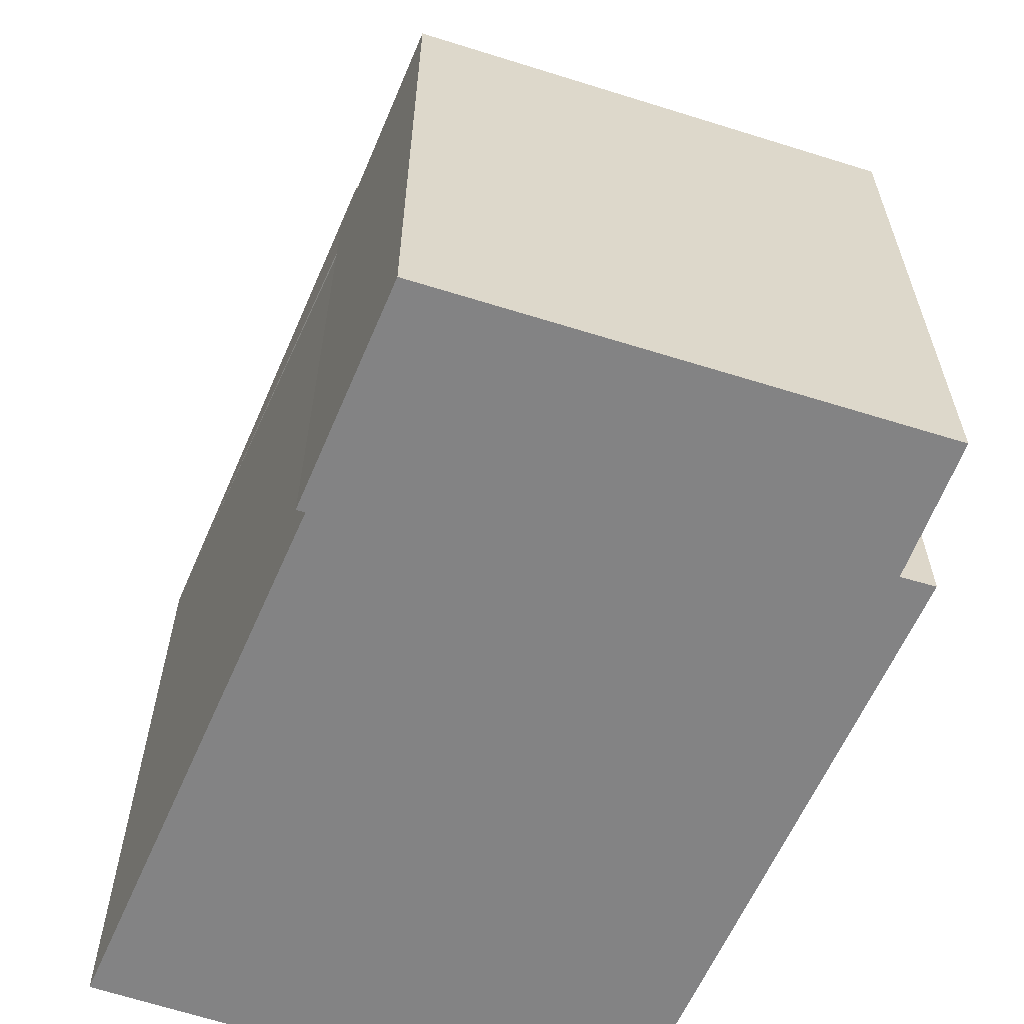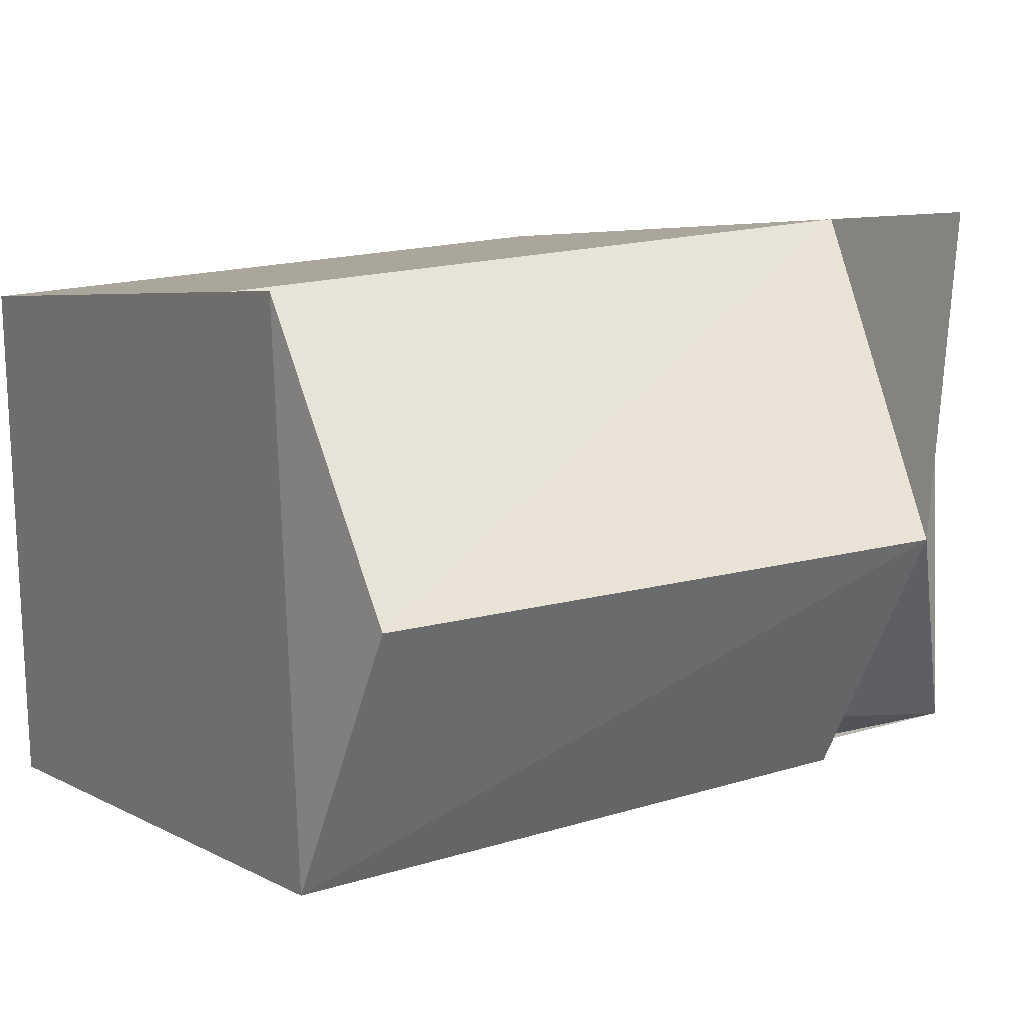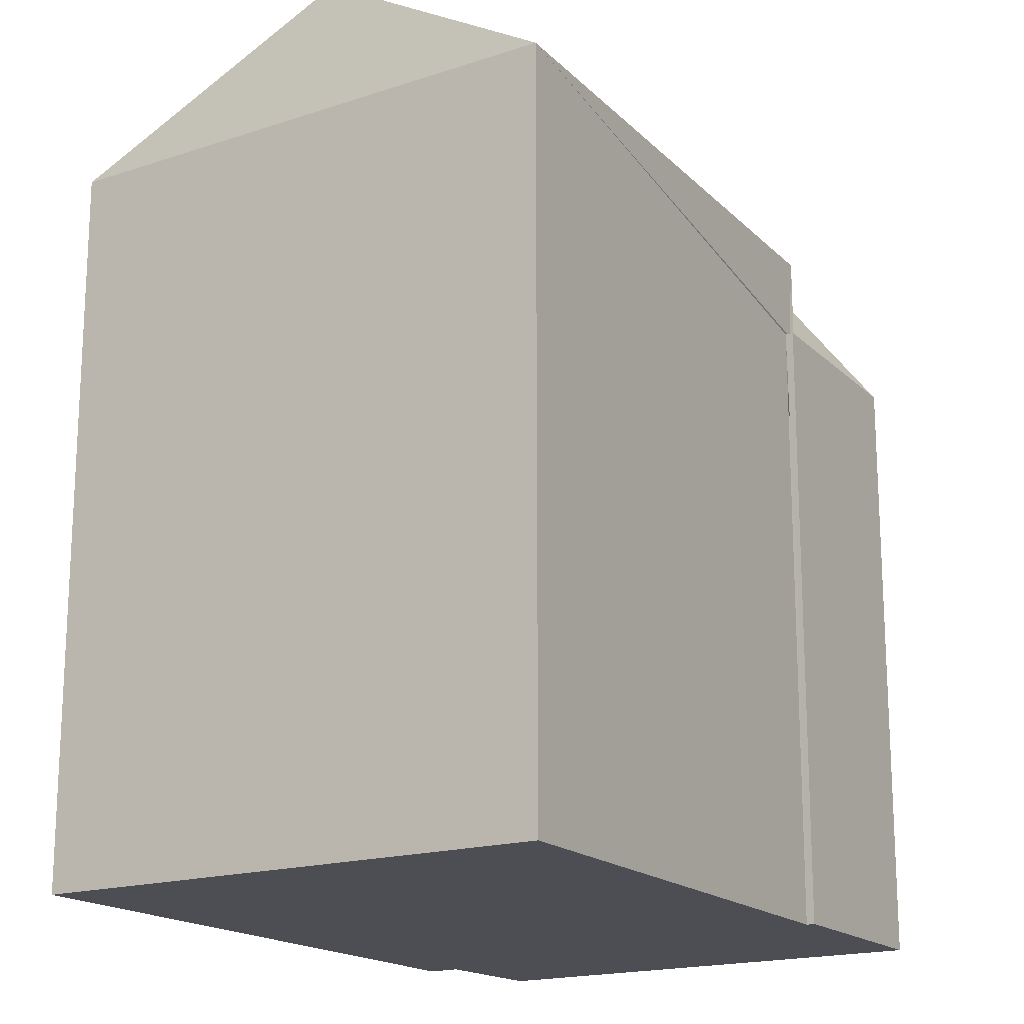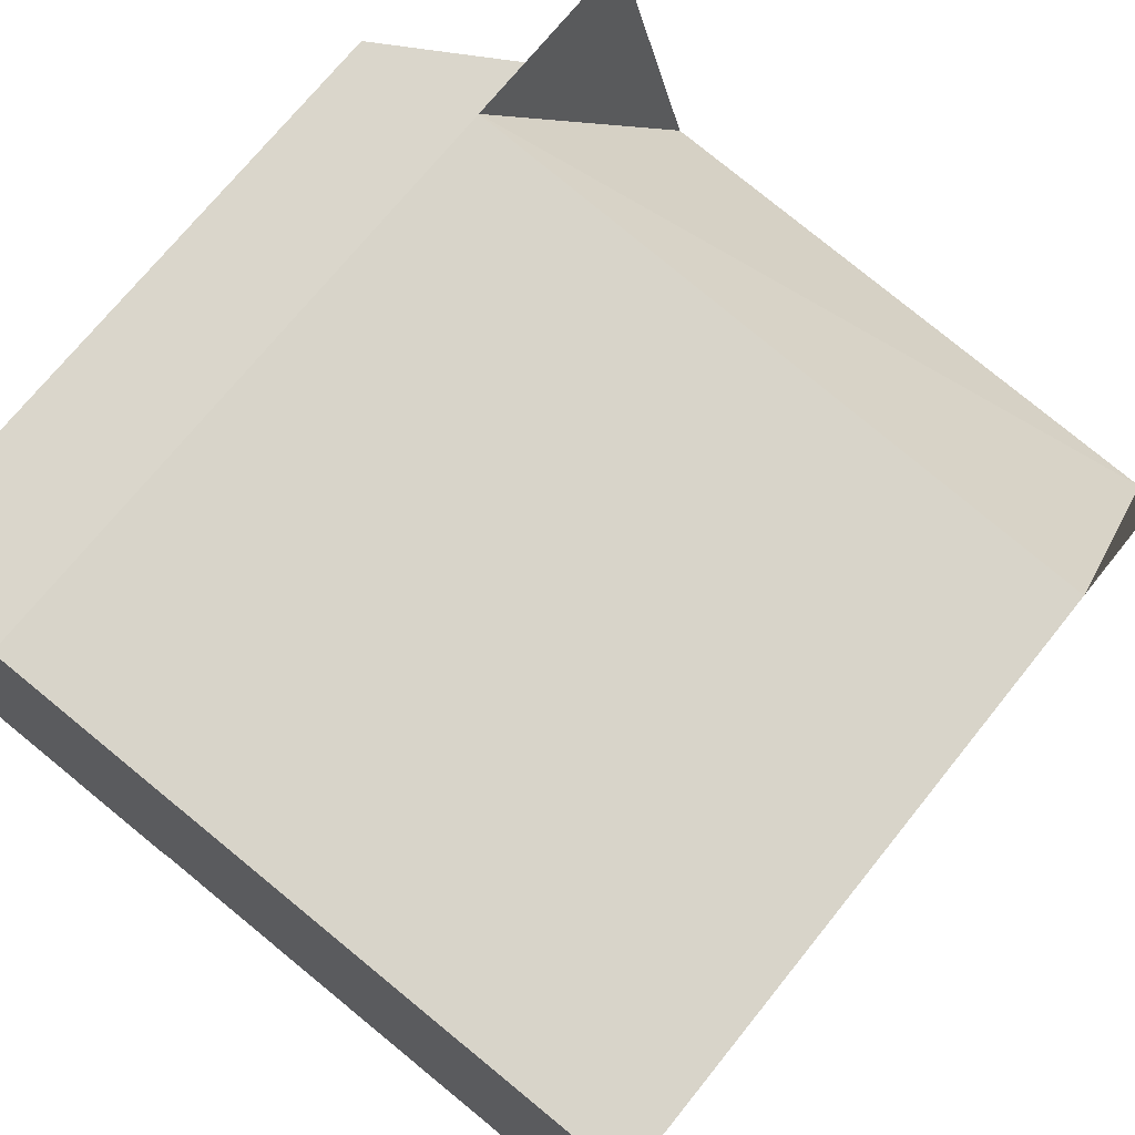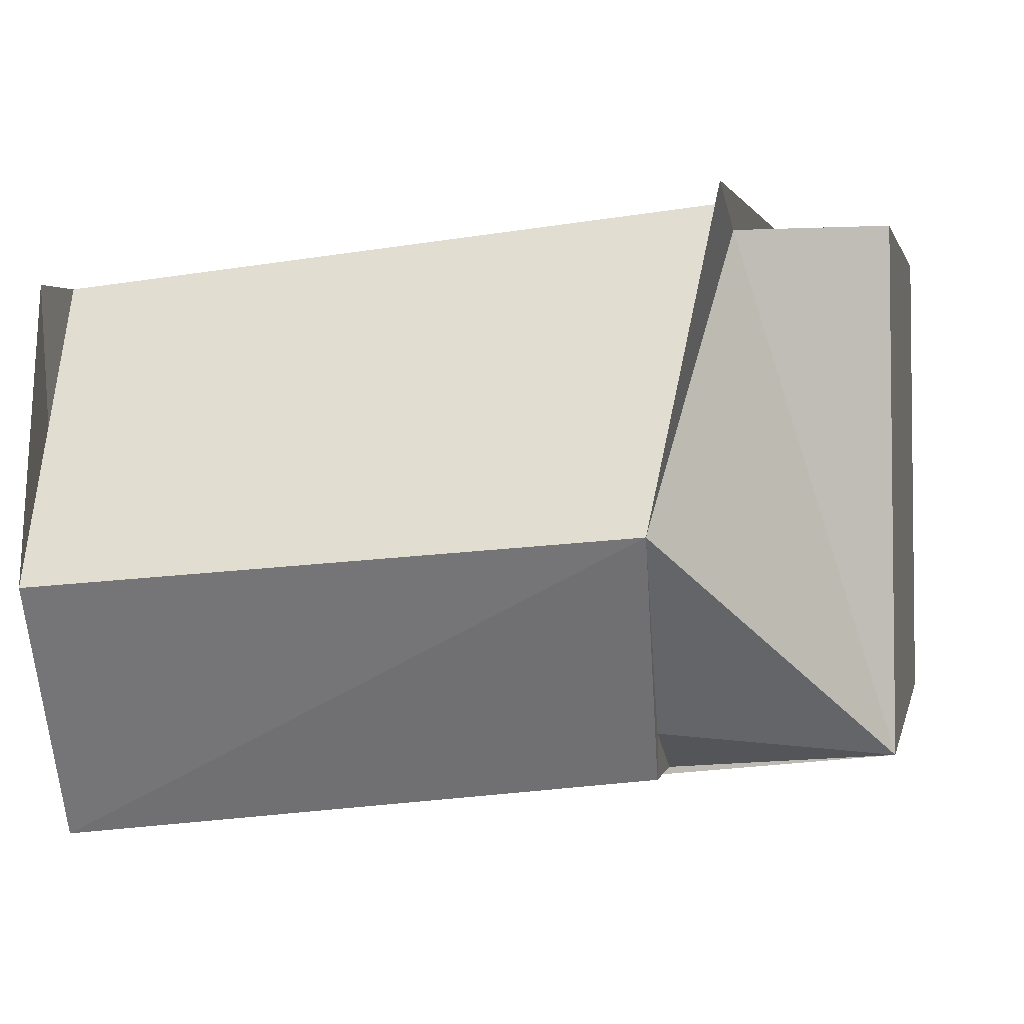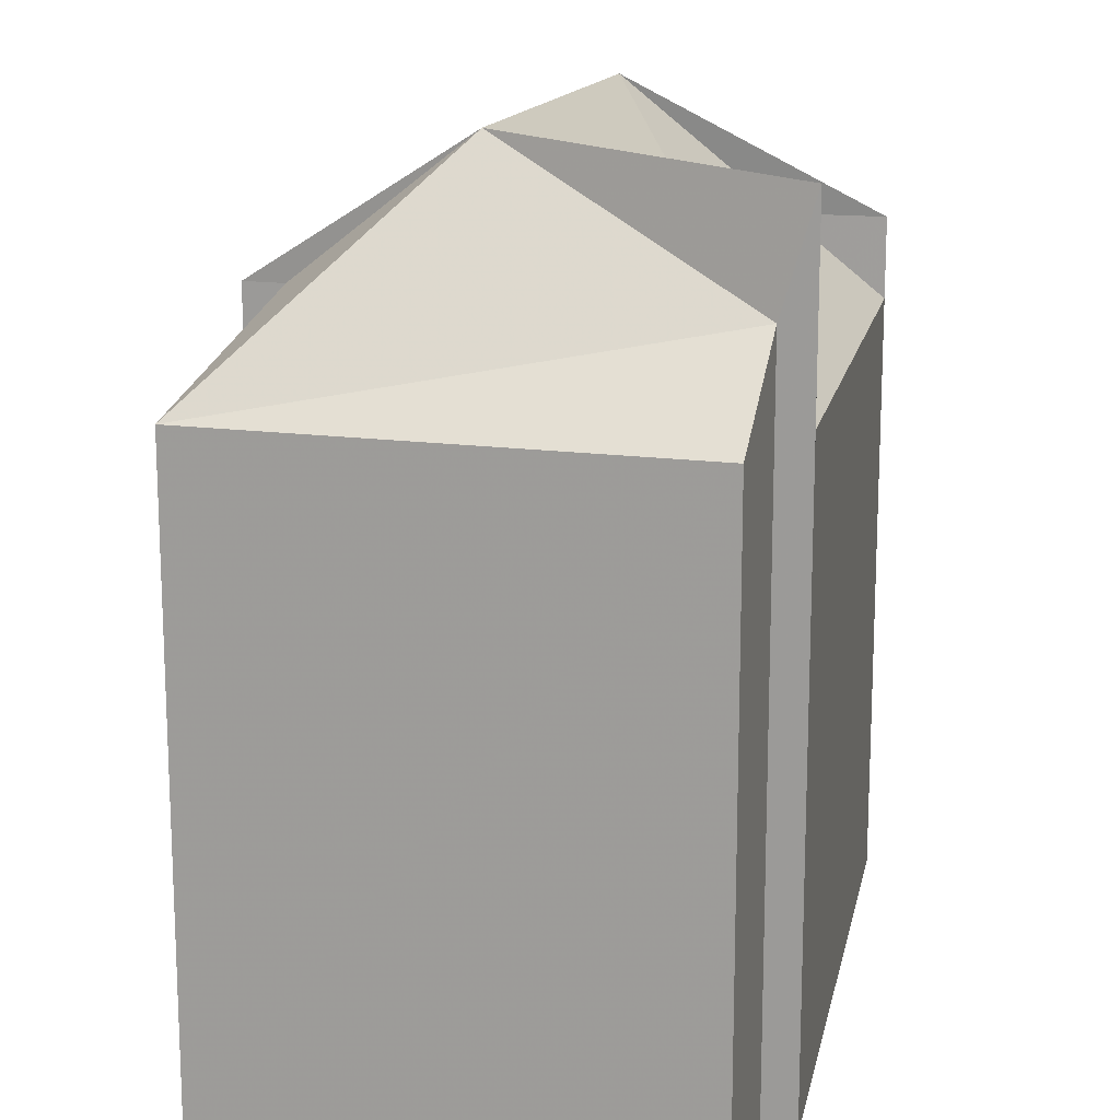
<metadata>
{"format":"obj","ext":"obj","renderer":"f3d","projection":"perspective","resolution":1024,"background":"white","views":[{"elev":-61.2,"azim":-106.7,"up":"+Y"},{"elev":4.6,"azim":149.9,"up":"+Z"},{"elev":-17.4,"azim":126.1,"up":"+Y"},{"elev":72.1,"azim":38.8,"up":"+Z"},{"elev":2.2,"azim":-169.0,"up":"+Z"},{"elev":14.9,"azim":-72.0,"up":"+Y"}]}
</metadata>
<code>
v 8.505 0 -5.243
v 8.98 0 4.576
v -3.373 0 6.001
v -6.066 0 -3.66
v -1.79 0 -4.135
v -1.79 0 -3.976
v -3.373 0 5.368
v -5.907 0 5.526
v -3.373 11.66 6.001
v -1.79 11.66 -4.135
v -5.907 11.66 5.526
v -1.79 11.66 -3.976
v -6.066 11.66 -3.66
v 8.98 13.25 4.576
v -3.373 13.25 5.368
v 8.98 11.66 4.576
v 8.505 13.25 -5.243
v -3.373 15.37 6.001
v -1.948 11.66 -3.976
v -2.106 11.66 -3.976
v -2.106 13.25 -3.185
v -2.106 13.25 -3.976
v 8.347 15.9 -0.6505
v -2.265 15.9 0.2998
f 1 2 3
f 4 5 6
f 7 8 4
f 1 3 7
f 7 4 6
f 6 1 7
f 2 3 9
f 5 6 10
f 7 8 11
f 6 1 12
f 8 4 11
f 4 5 13
f 1 2 14
f 3 7 15
f 2 9 16
f 5 10 12
f 4 11 13
f 5 10 13
f 1 12 17
f 7 11 15
f 1 17 14
f 3 9 18
f 3 15 18
f 10 12 19
f 10 13 20
f 10 19 20
f 12 19 17
f 11 13 15
f 13 20 21
f 19 20 22
f 19 22 17
f 20 21 22
f 9 16 23
f 17 14 23
f 21 22 24
f 22 17 24
f 13 15 24
f 13 21 24
f 9 18 24
f 15 18 24
f 9 24 23
f 17 24 23
f 3 2 1
f 6 5 4
f 4 8 7
f 7 3 1
f 6 4 7
f 7 1 6
f 9 3 2
f 10 6 5
f 11 8 7
f 12 1 6
f 11 4 8
f 13 5 4
f 14 2 1
f 15 7 3
f 16 9 2
f 12 10 5
f 13 11 4
f 13 10 5
f 17 12 1
f 15 11 7
f 14 17 1
f 18 9 3
f 18 15 3
f 19 12 10
f 20 13 10
f 20 19 10
f 17 19 12
f 15 13 11
f 21 20 13
f 22 20 19
f 17 22 19
f 22 21 20
f 23 16 9
f 23 14 17
f 24 22 21
f 24 17 22
f 24 15 13
f 24 21 13
f 24 18 9
f 24 18 15
f 23 24 9
f 23 24 17

</code>
